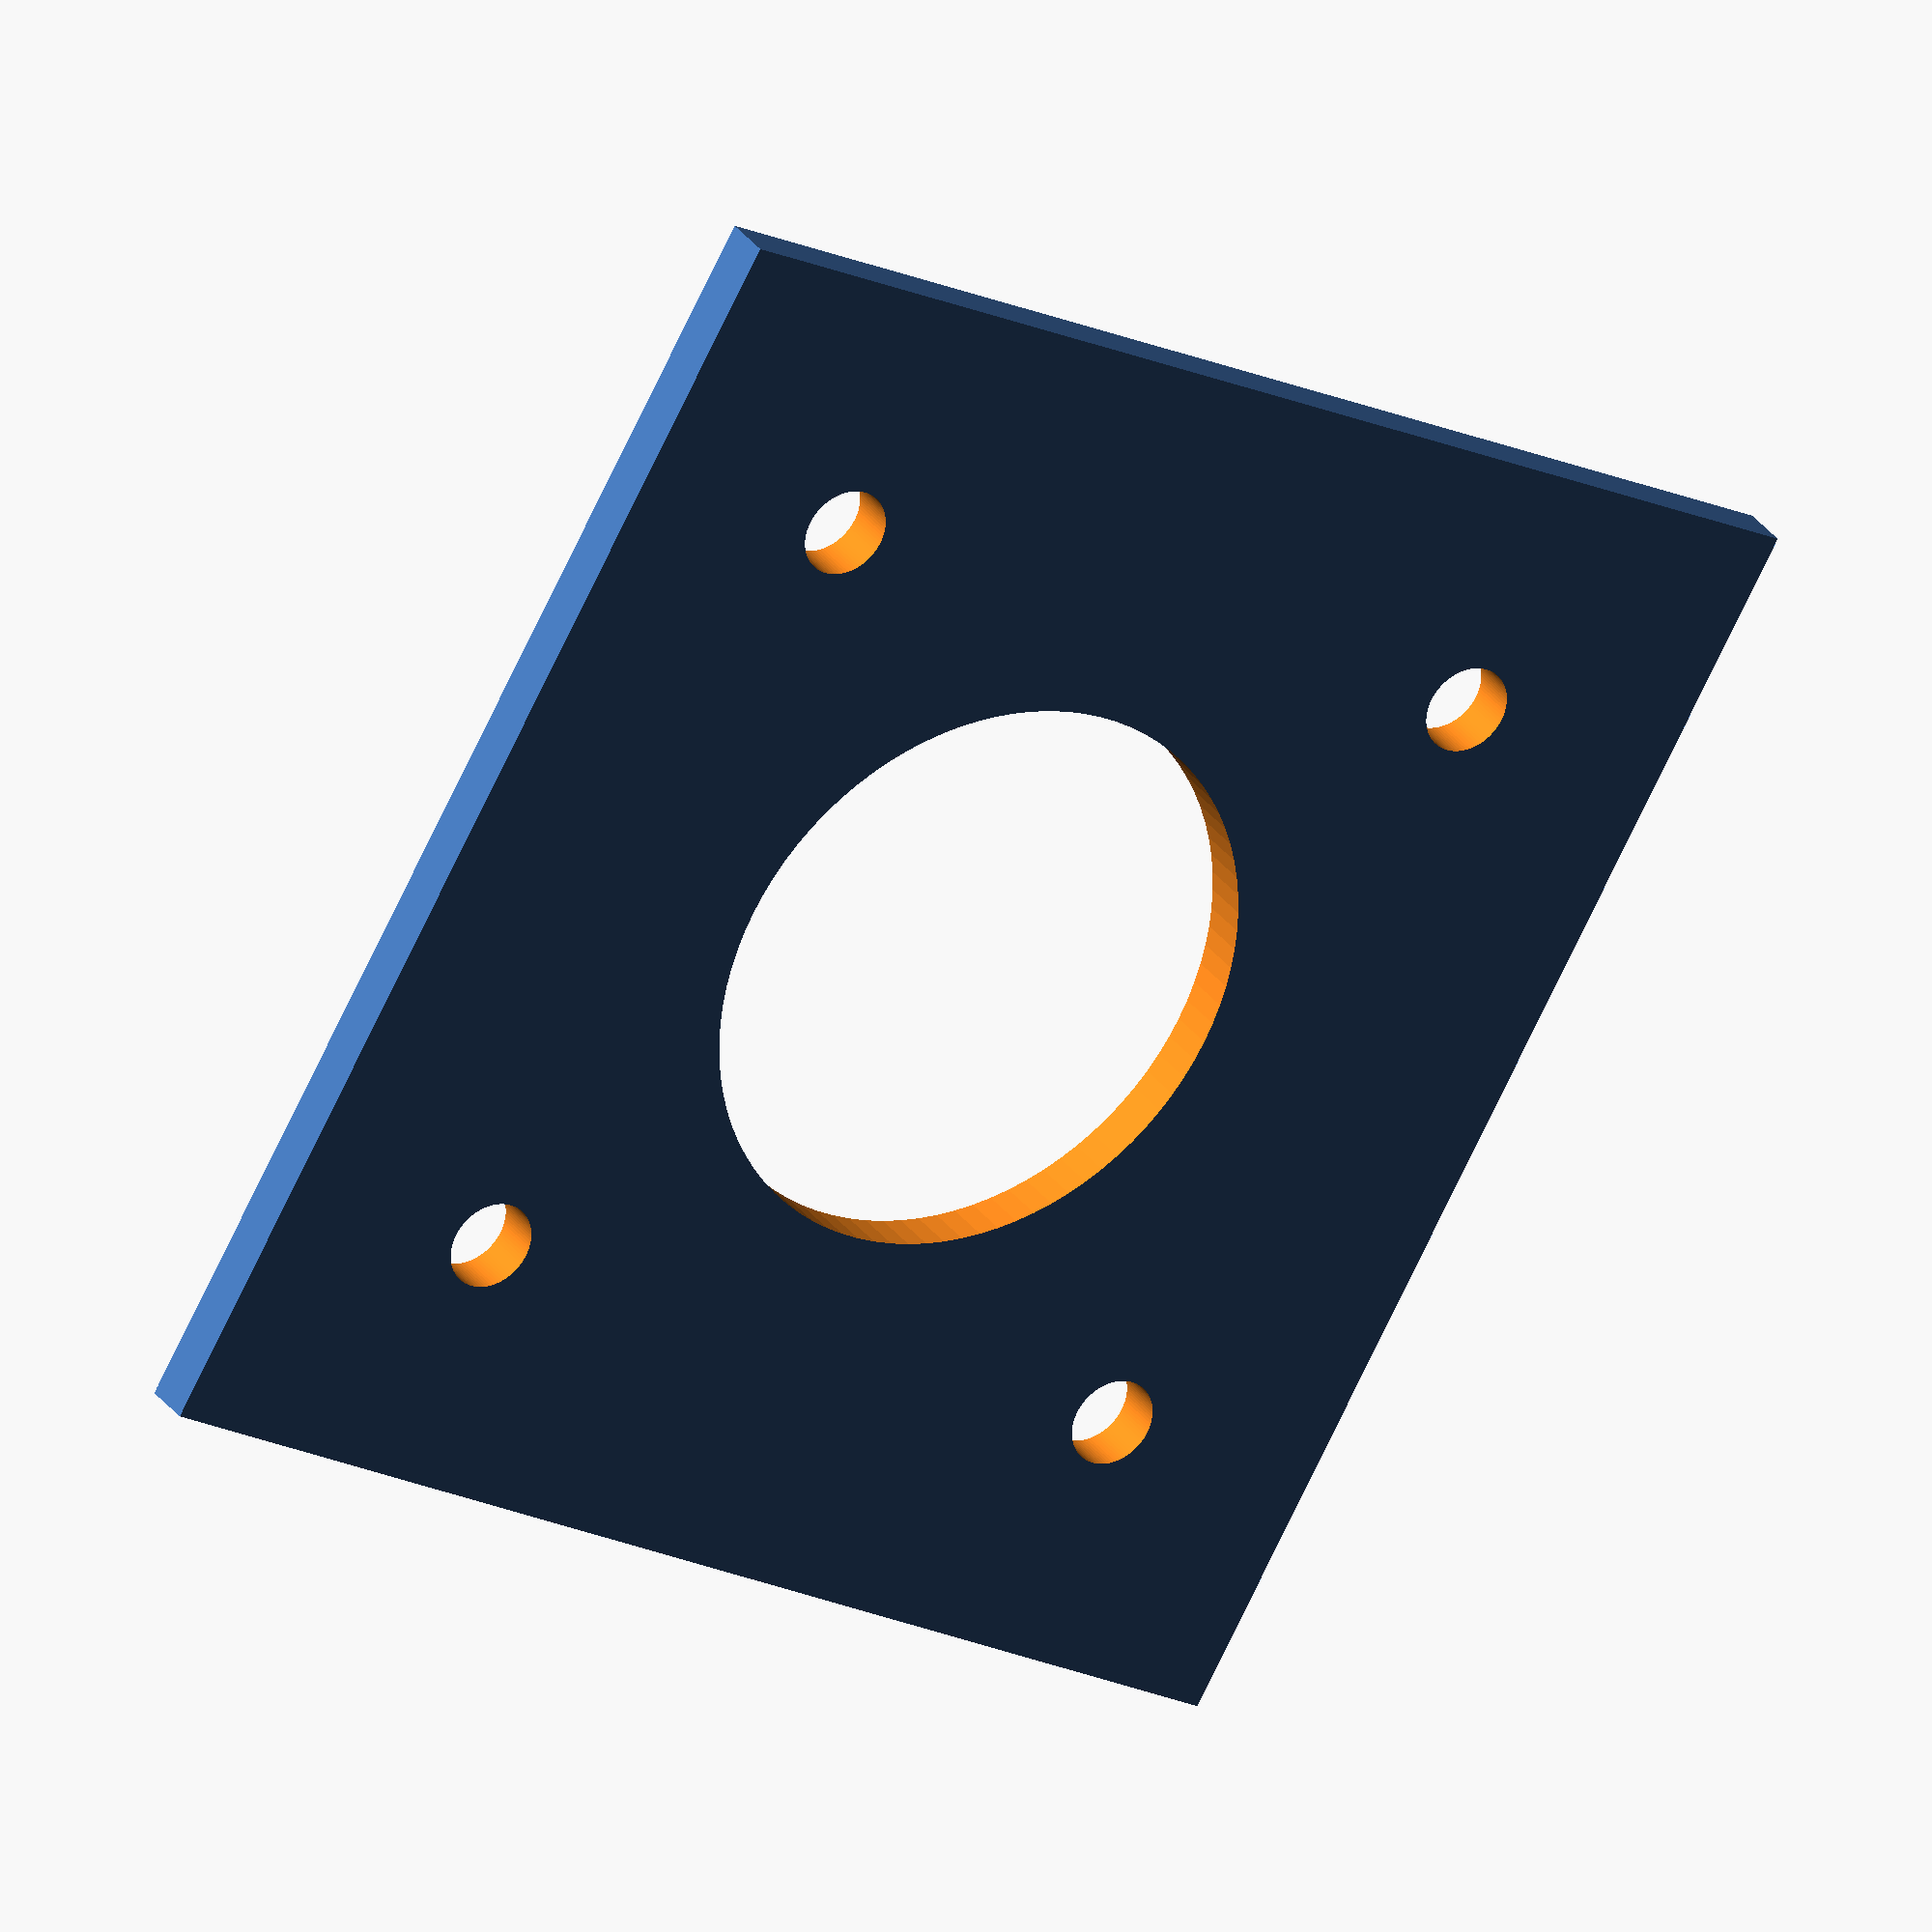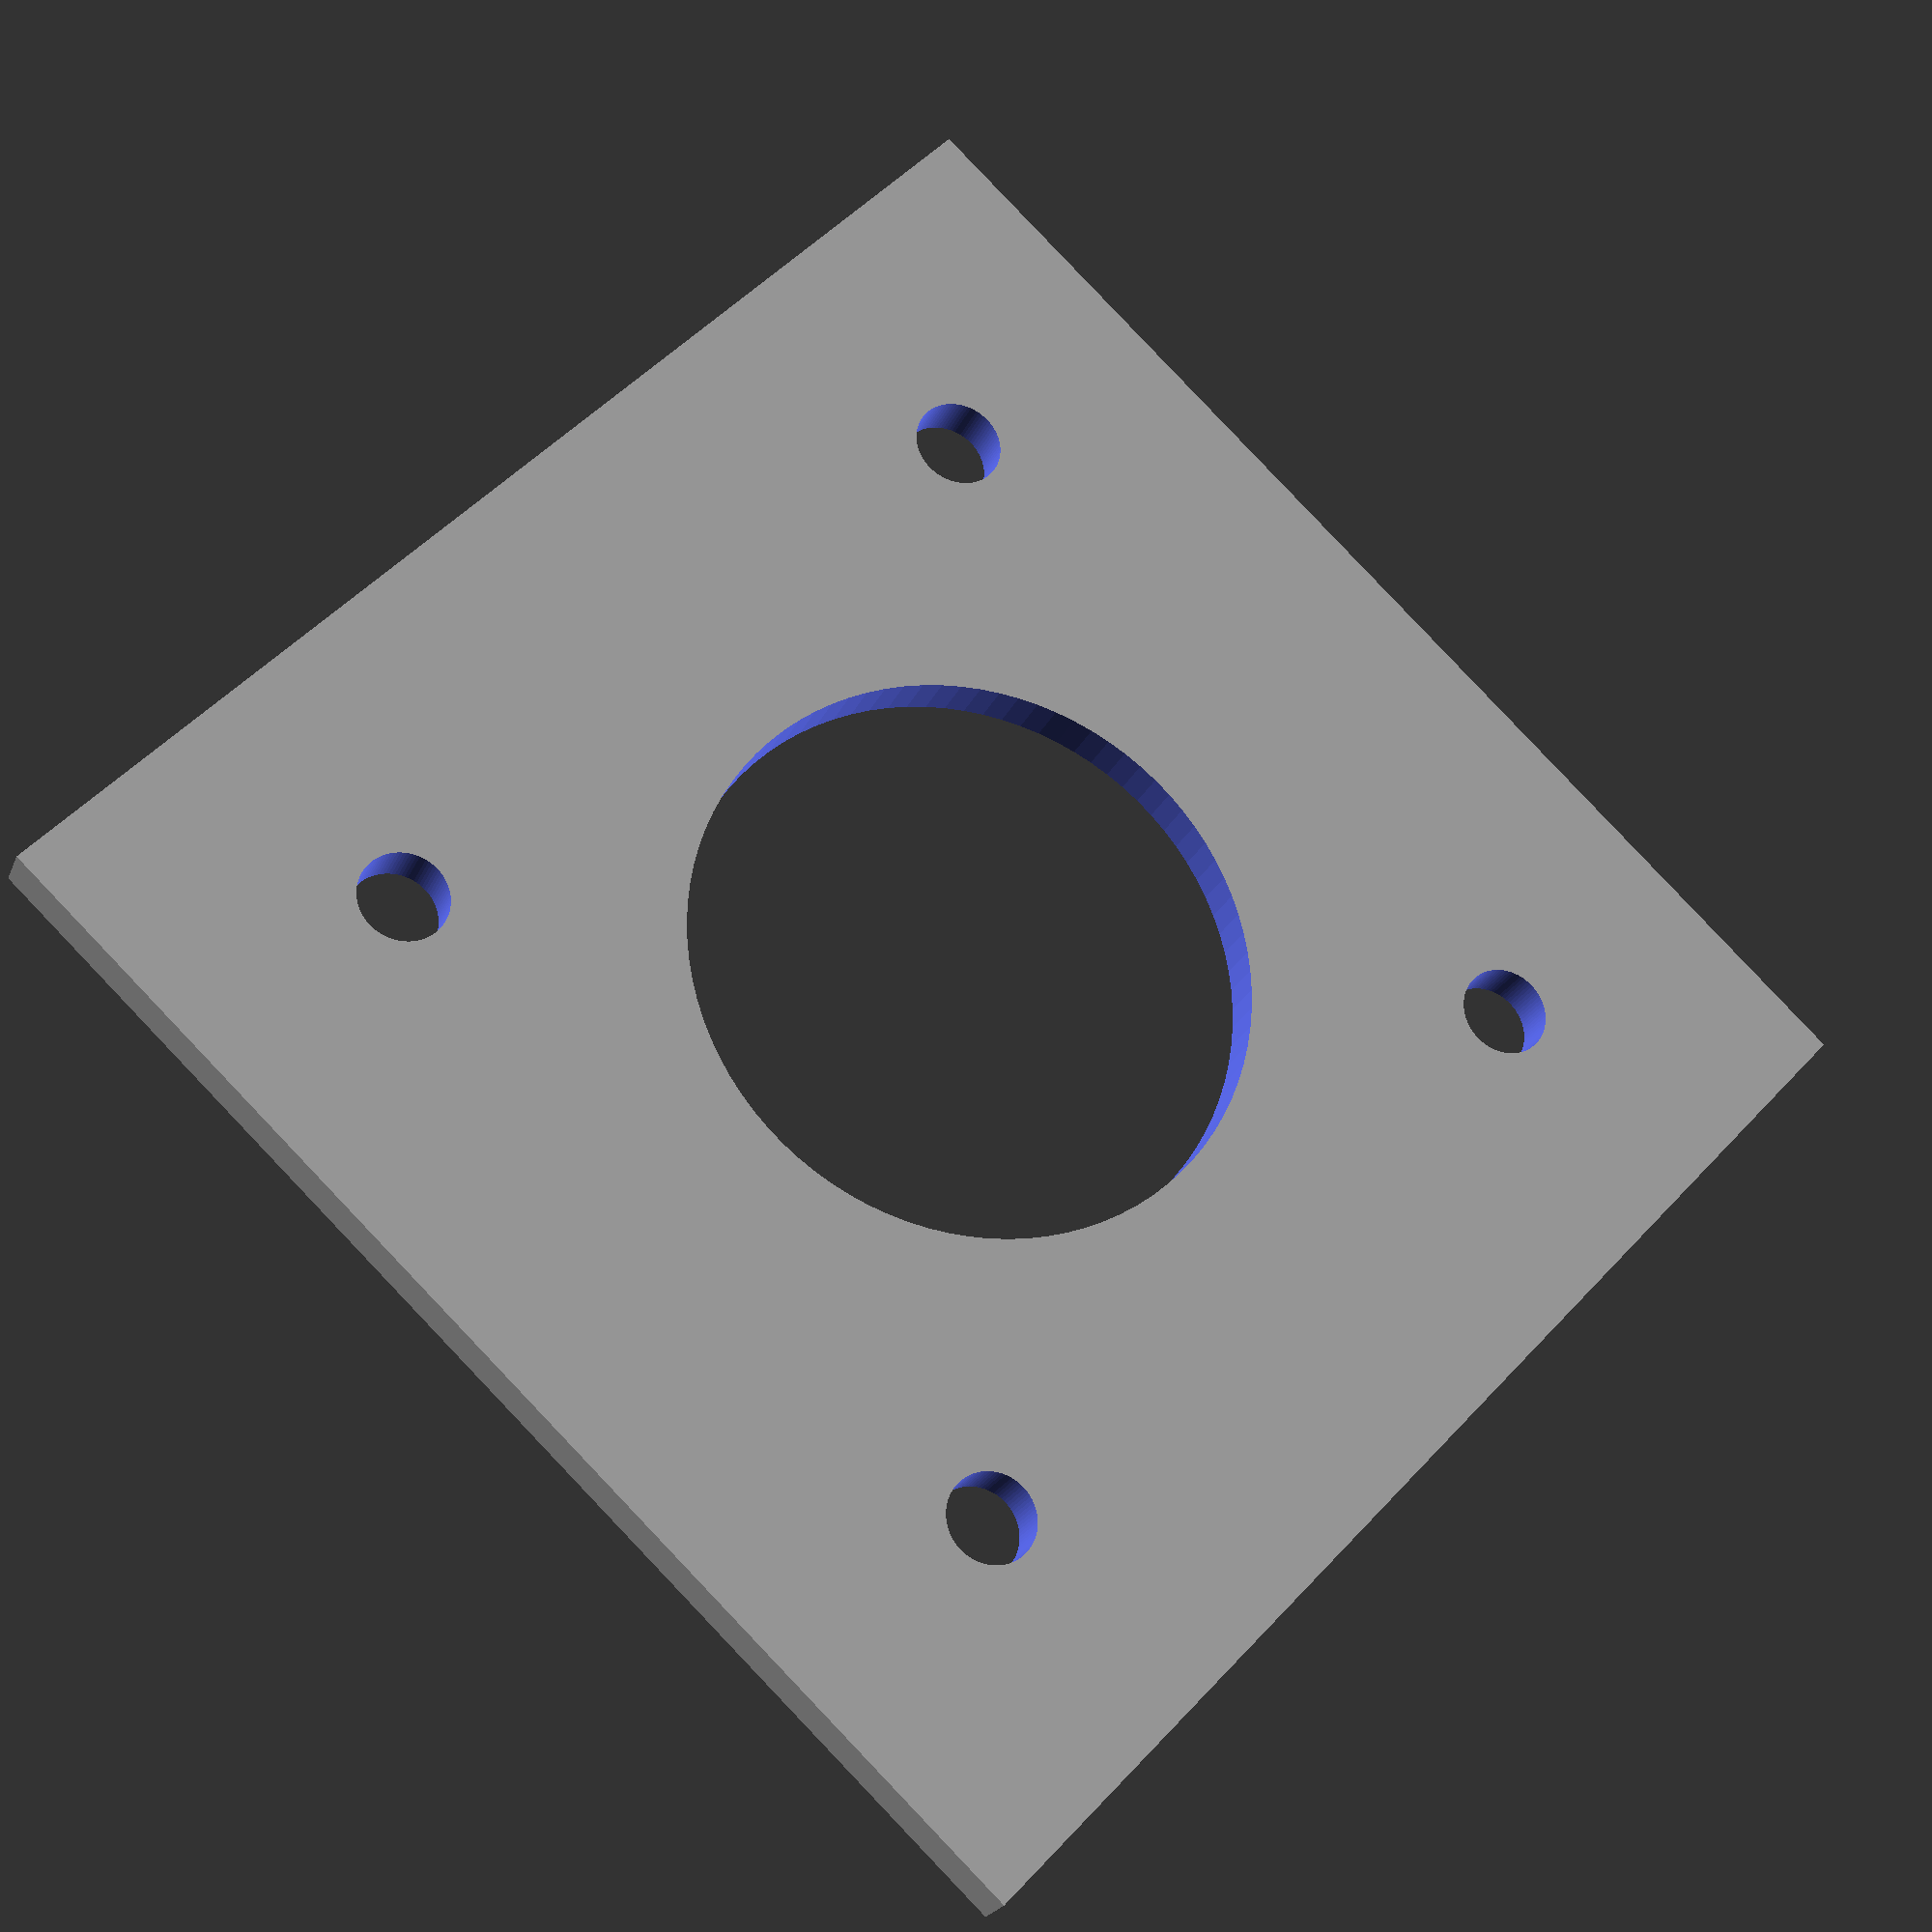
<openscad>

/*
---------87.5-----------------+
  bracket...... 3mm thick     |
--------------------------+   21
           |        | 10  |   |
           |stepper |     |   |
            |        |     +---+
           +--42.3--+

thickness = 3mm
10mm gap before stepper motor


nema 17 stepper
  30.99 mm between holes
  42.3mm size of body
  hole for shaft is 22mm
  raised part of motor to fit in hole is 2mm
*/

module ExtruderMotorBracket(
    thickness = 3,
    width = 87.5,
    depth = 21,
    spaceLeftOfStepper = 10,
    stepperBodySize = 42.3,
    stepperHoleDistance = 30.99,
    stepperHoleDiameter = 3.5,
    stepperShaftHole = 22.5,
    stepperShoulderProtrusion = 2,
    stepperSpacing = 10,  // spacing between our two steppers
    e = 0.01) 
{

    module base() {
        difference() {
            cube([width, (2*stepperBodySize), depth+thickness], center = true);
            translate([thickness,0,-thickness])
                cube([width+e, (2*stepperBodySize)+e, depth+e], center = true);
        }
    }
    //base();
    module stepperHoles(h) {
        cylinder(d=stepperShaftHole, h=h, center=true);
        i = stepperHoleDistance/2;
        translate([-i,-i,0]) cylinder(d=stepperHoleDiameter, h=h, center=true);
        translate([-i, i,0]) cylinder(d=stepperHoleDiameter, h=h, center=true);
        translate([ i,-i,0]) cylinder(d=stepperHoleDiameter, h=h, center=true);
        translate([ i, i,0]) cylinder(d=stepperHoleDiameter, h=h, center=true);
    }
    difference() {
        cube([stepperBodySize*1.2, stepperBodySize*1.2,2], center=true);
        stepperHoles(h=4, $fn=90);
    }
}


ExtruderMotorBracket();

</openscad>
<views>
elev=149.8 azim=209.7 roll=209.0 proj=o view=solid
elev=23.0 azim=43.3 roll=341.3 proj=p view=wireframe
</views>
